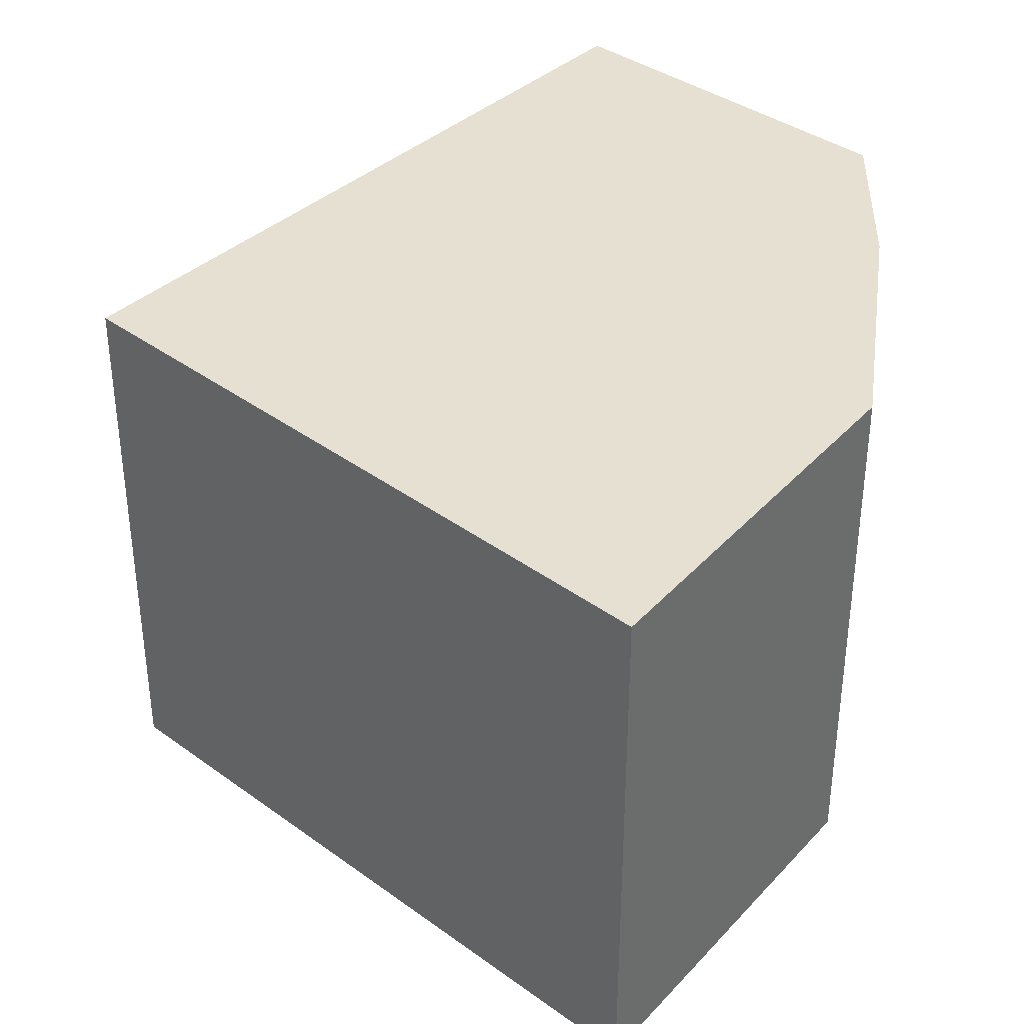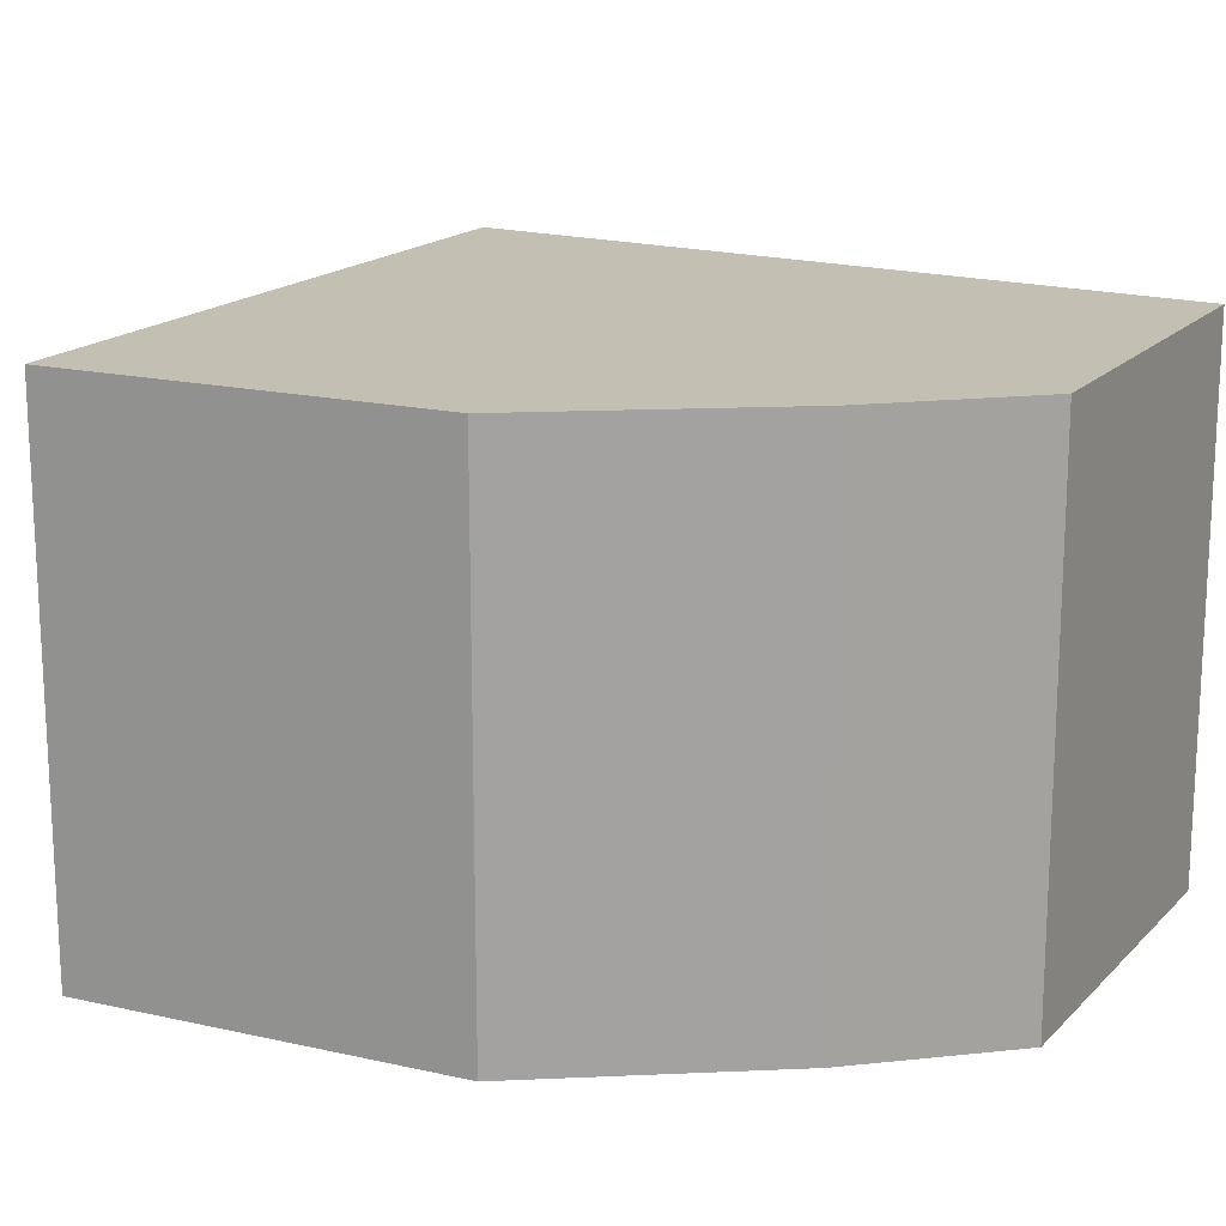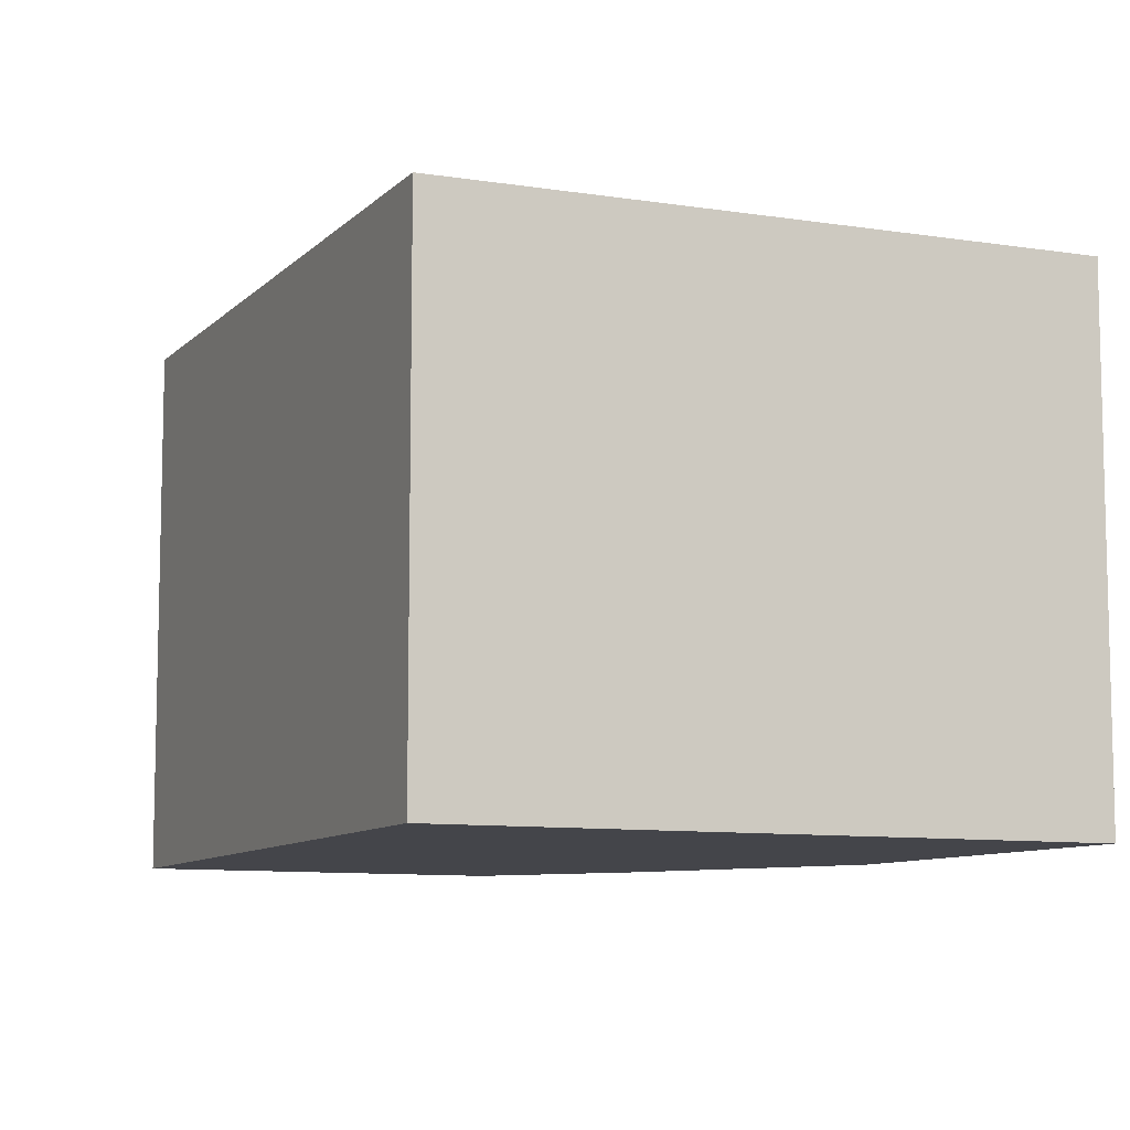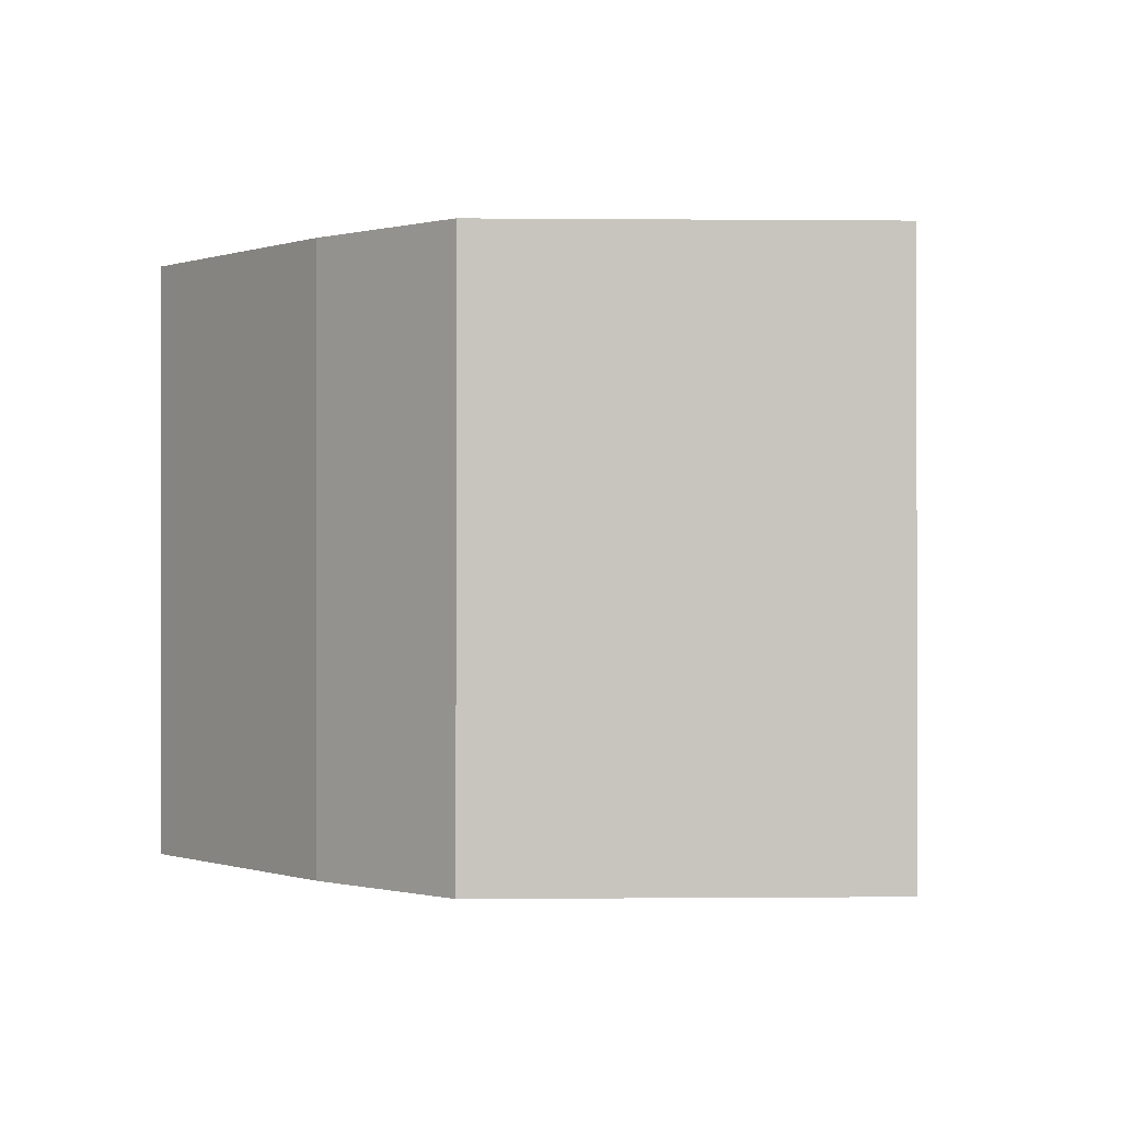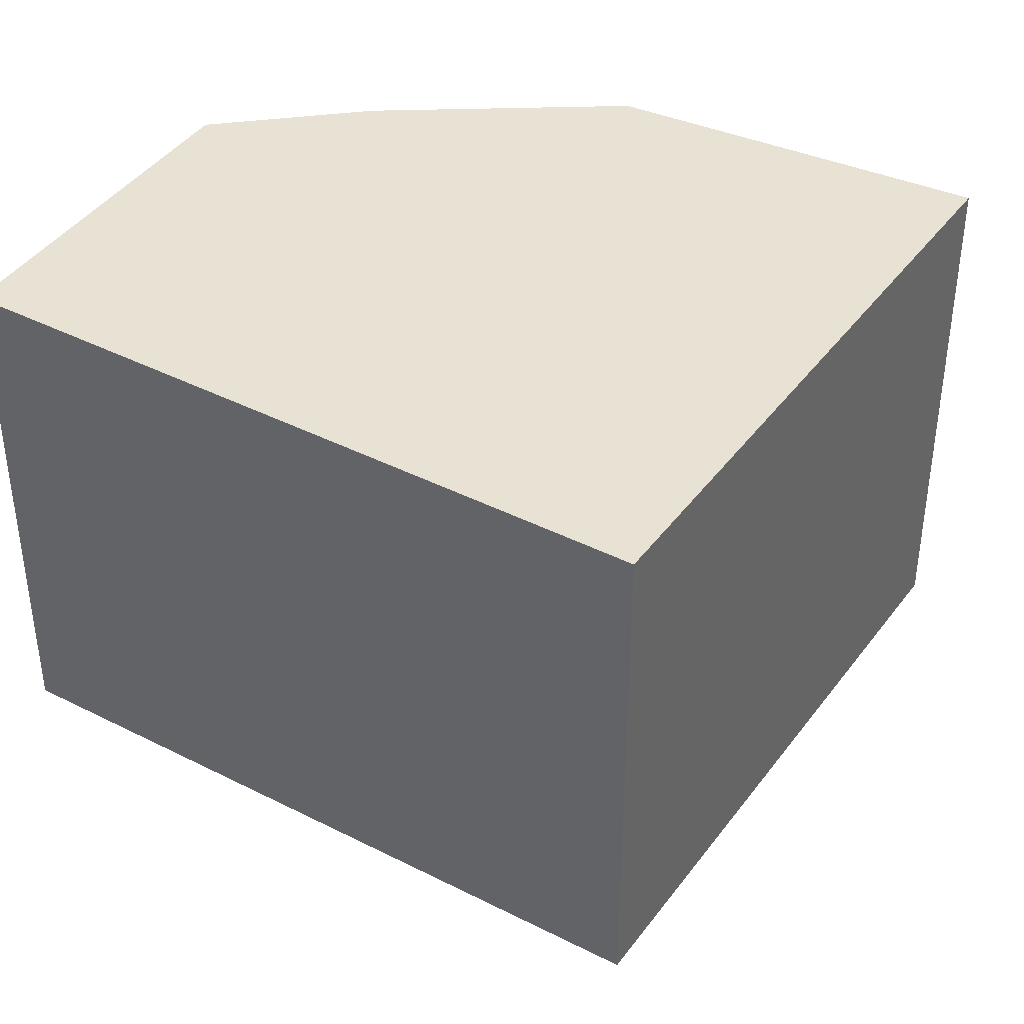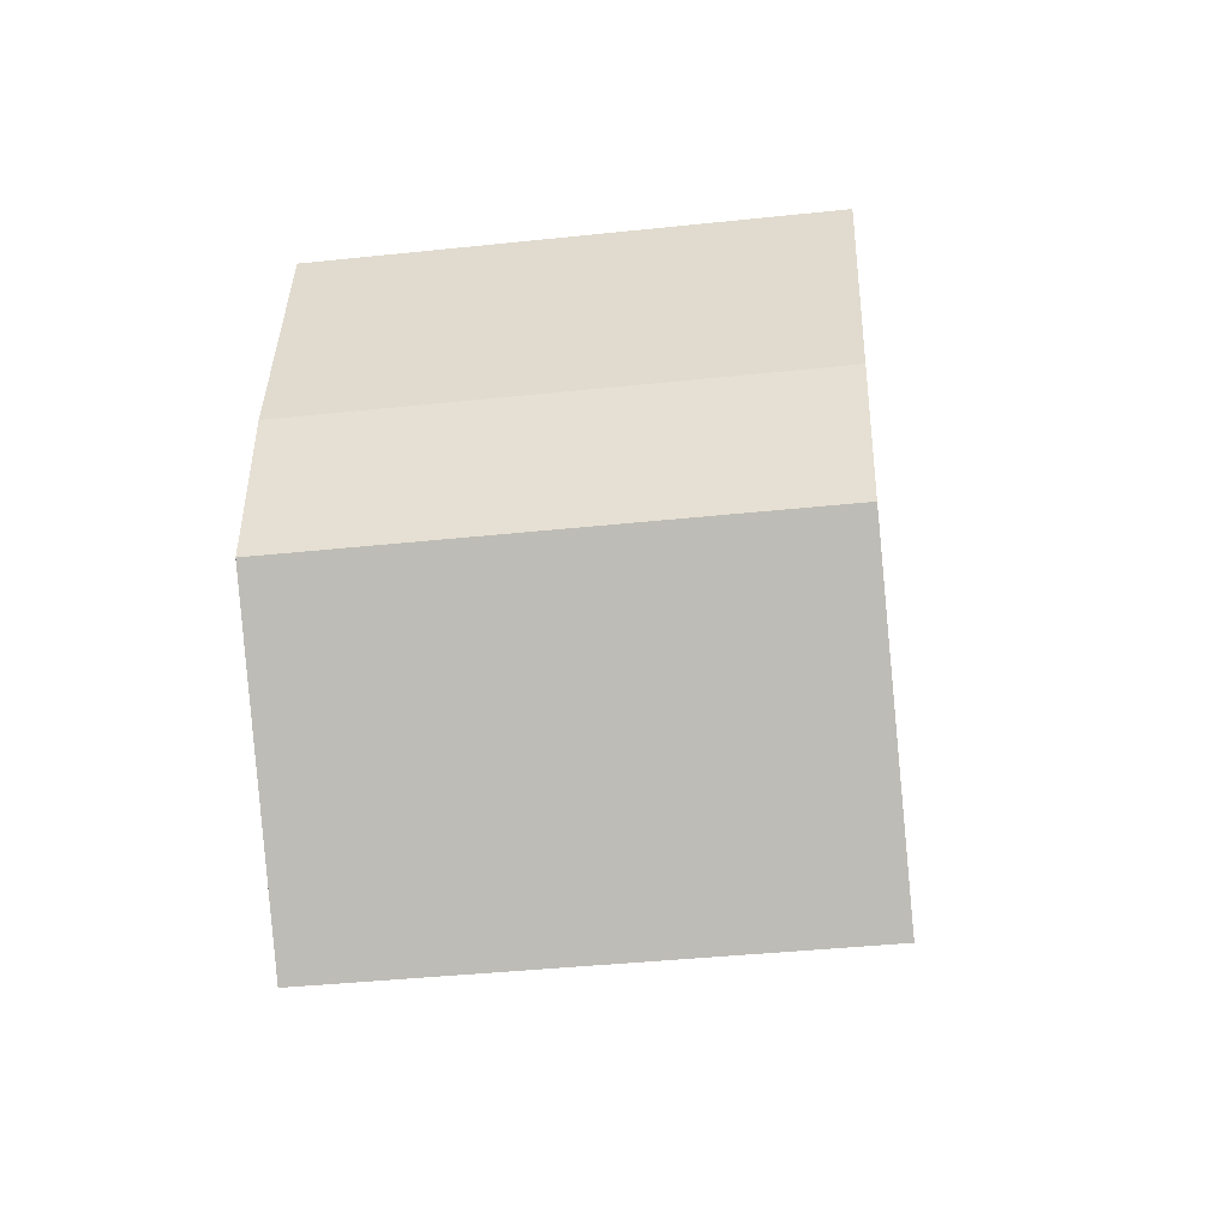
<metadata>
{"format":"obj","ext":"obj","renderer":"f3d","projection":"perspective","resolution":1024,"background":"white","views":[{"elev":38.4,"azim":-5.2,"up":"+Y"},{"elev":17.7,"azim":72.0,"up":"+Y"},{"elev":-9.2,"azim":-70.9,"up":"+Y"},{"elev":-0.2,"azim":131.0,"up":"+Y"},{"elev":40.9,"azim":-105.0,"up":"+Y"},{"elev":-39.7,"azim":97.5,"up":"+Z"}]}
</metadata>
<code>
v  2.849 2.86 -2.67
v  4.088 2.86 -0.311
v  4.187 2.86 -1.254
v  3.759 2.86 1.117
v  0 2.86 1.751e-16
v  2.379 2.86 2.638
v  4.088 1.904e-17 -0.311
v  4.187 7.679e-17 -1.254
v  3.759 -6.84e-17 1.117
v  2.849 1.635e-16 -2.67
v  0 0 0
v  2.379 -1.615e-16 2.638
g defaultobject
f 1 2 3
f 2 1 4
f 4 1 5
f 4 5 6
f 7 3 2
f 3 7 8
f 9 2 4
f 2 9 7
f 8 1 3
f 1 8 10
f 10 5 1
f 5 10 11
f 11 6 5
f 6 11 12
f 12 4 6
f 4 12 9
f 8 11 10
f 11 8 7
f 11 7 9
f 11 9 12

</code>
